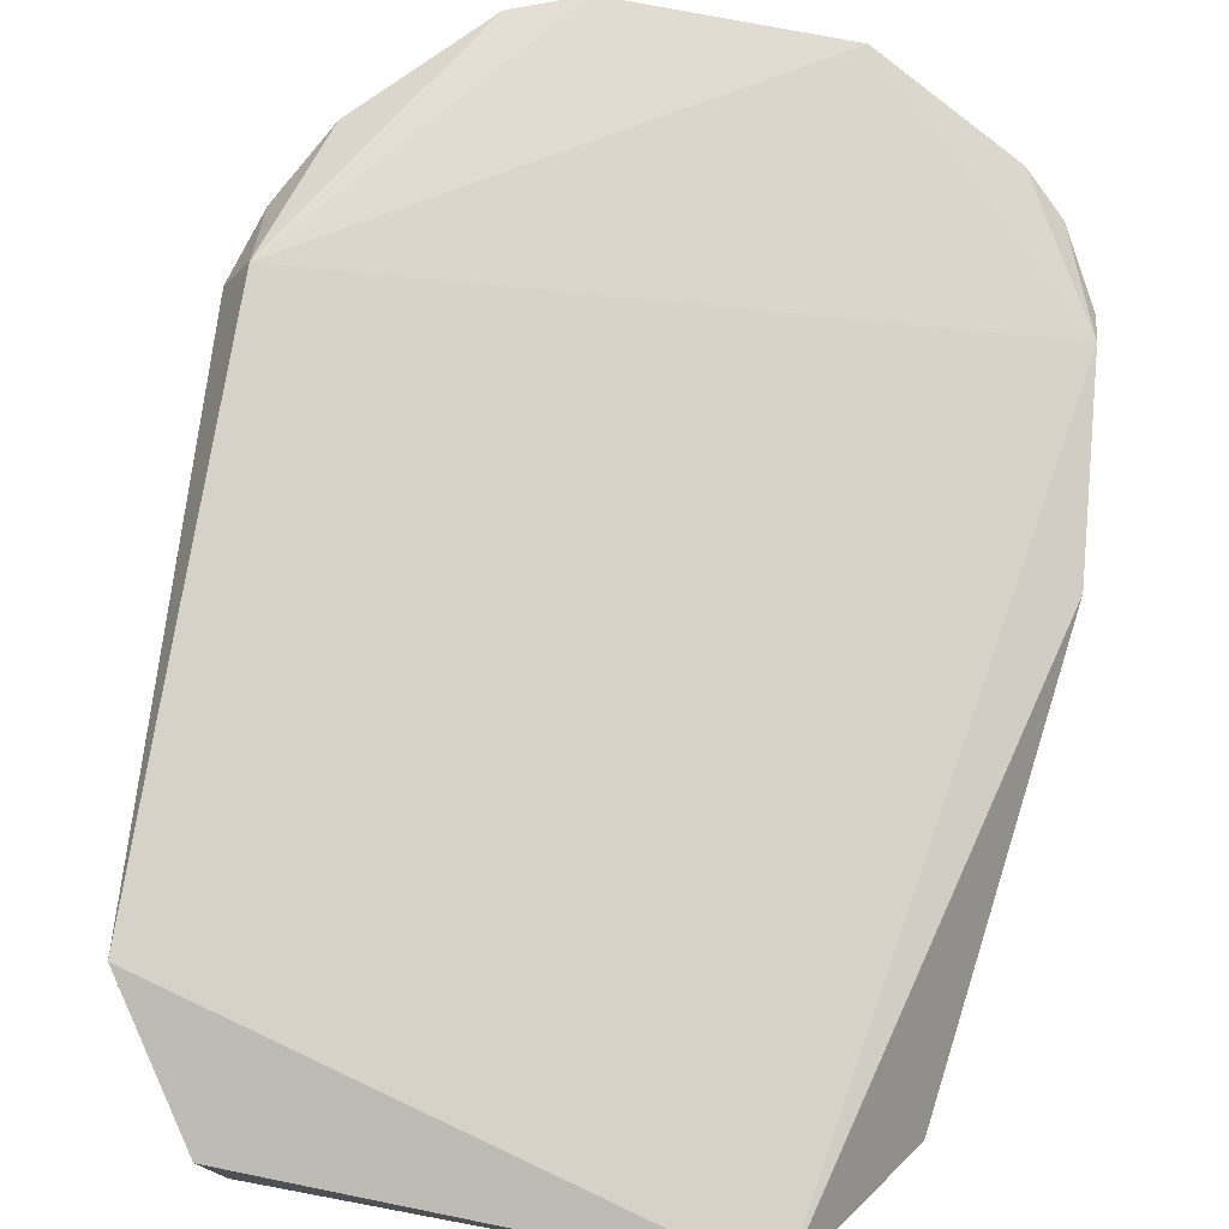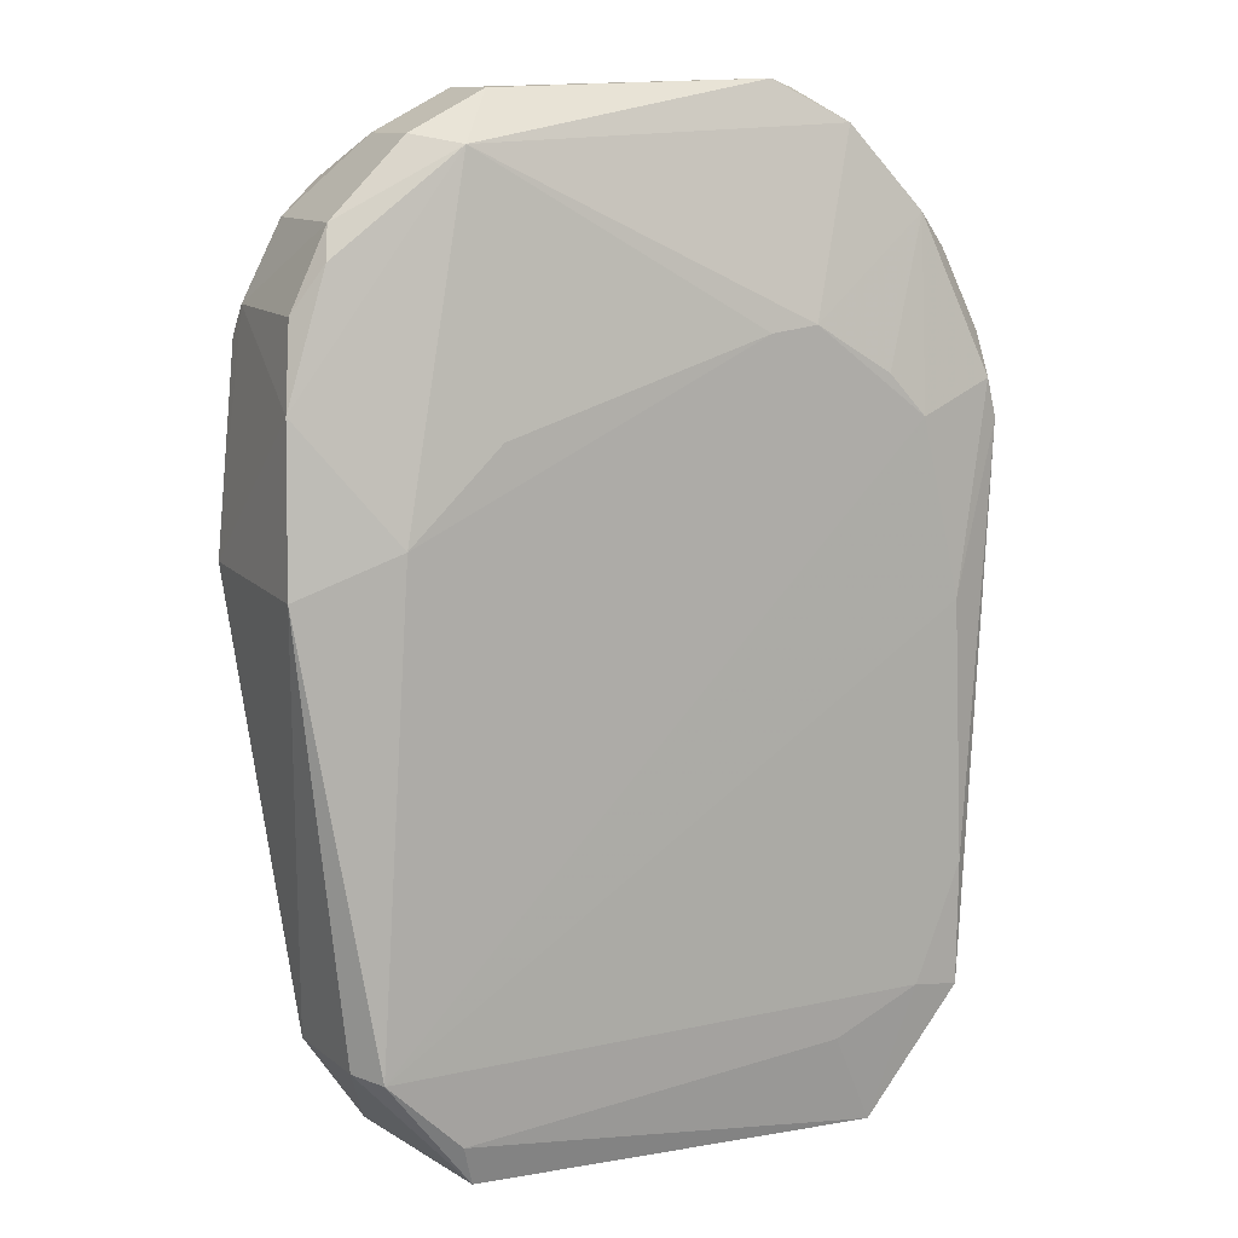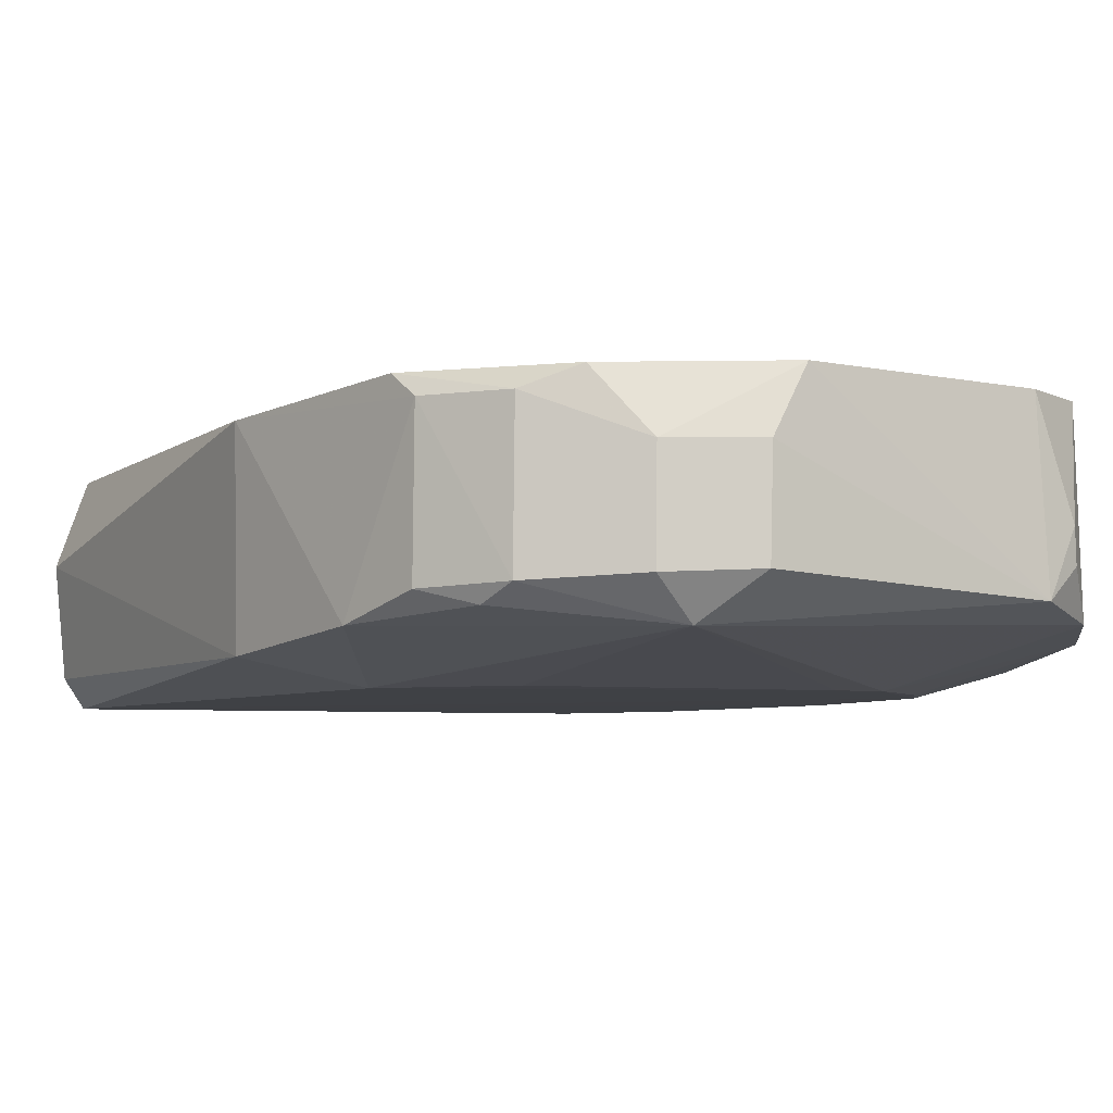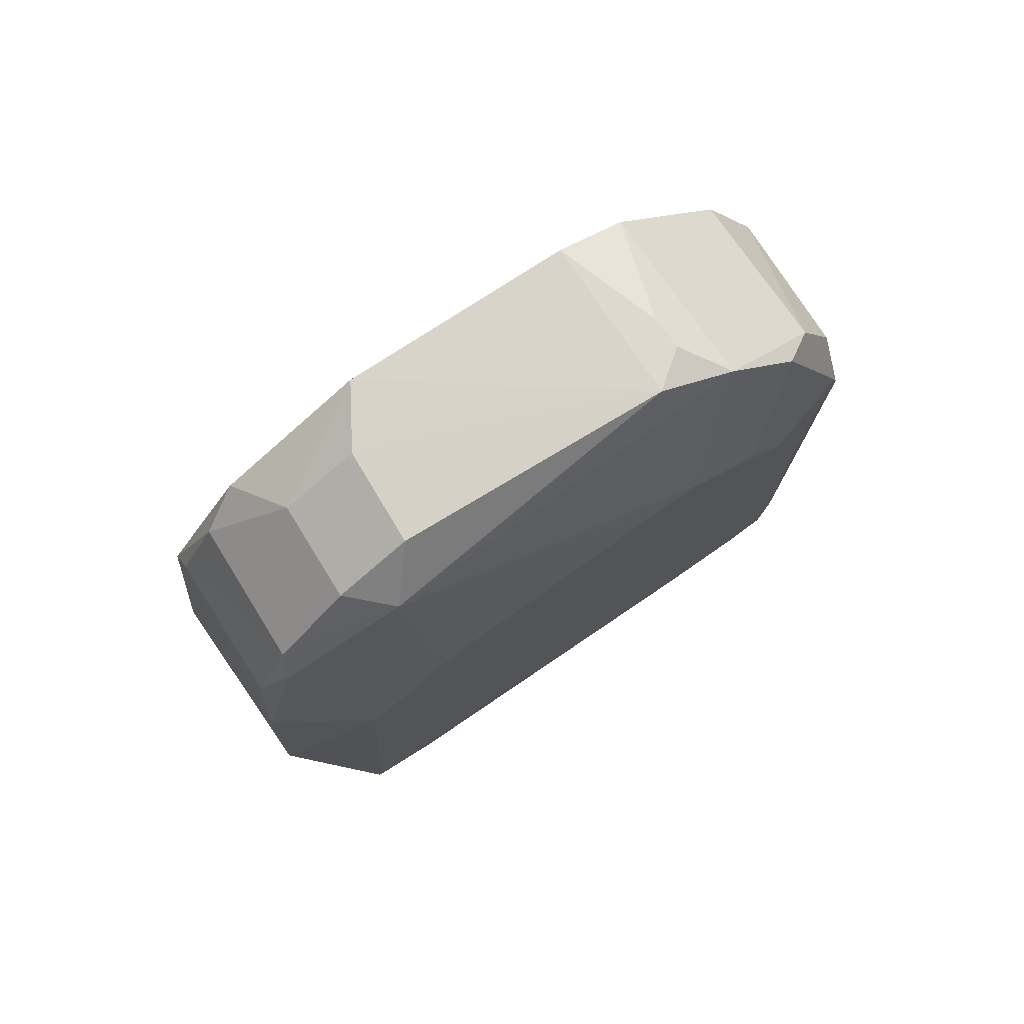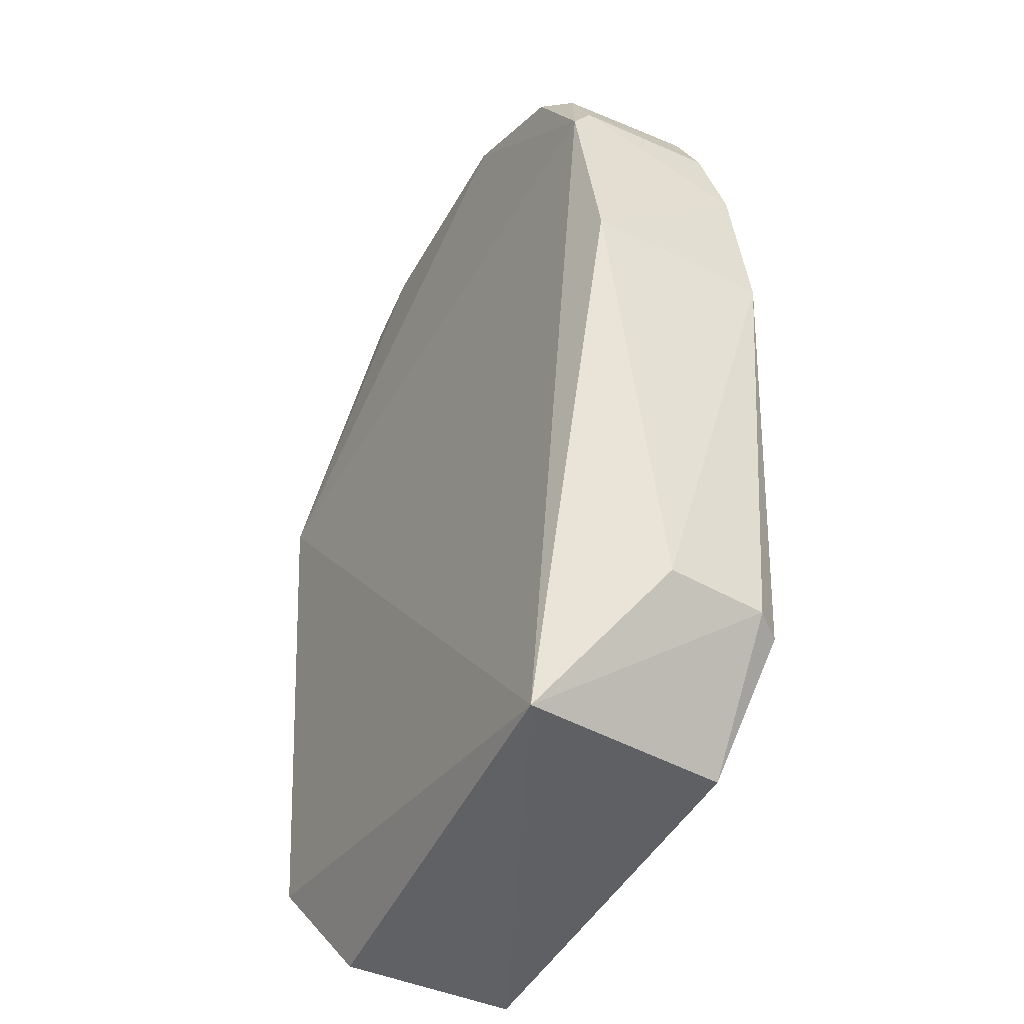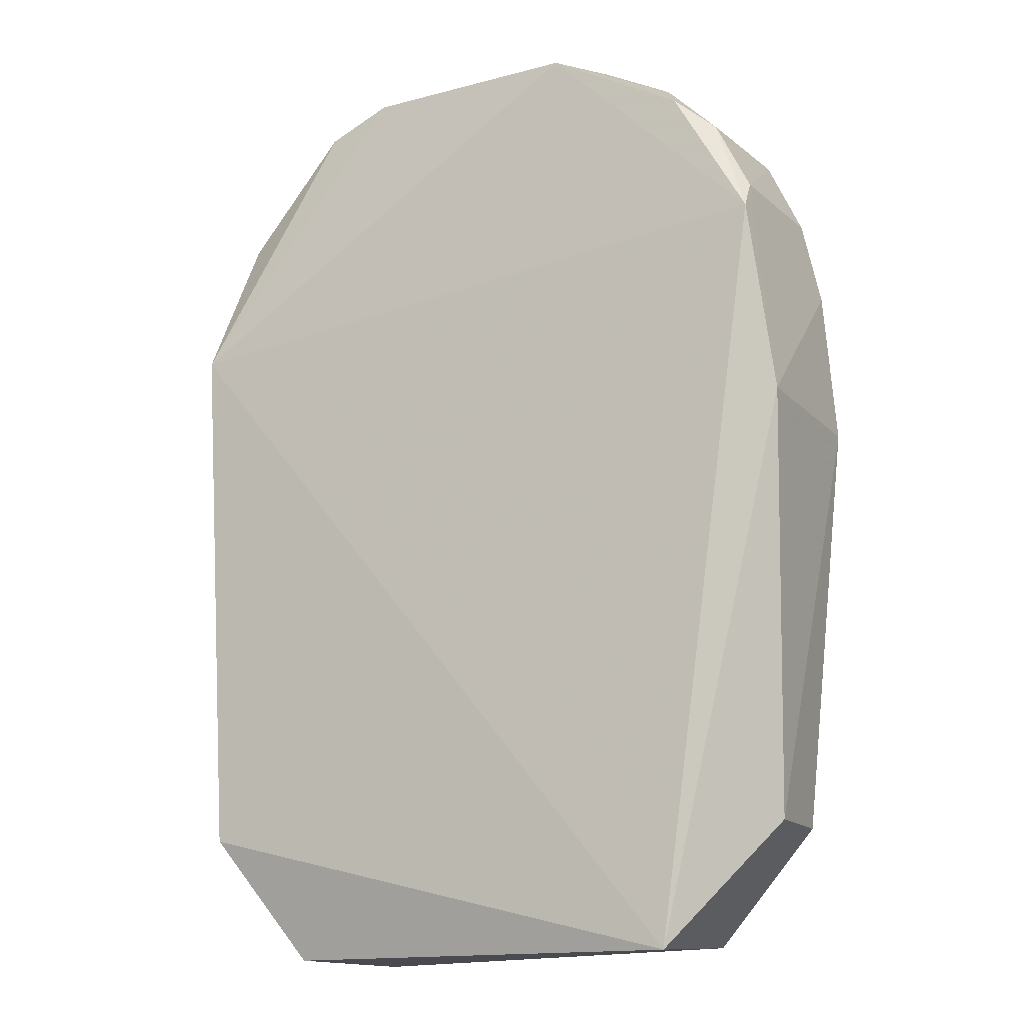
<metadata>
{"format":"obj","ext":"obj","renderer":"f3d","projection":"perspective","resolution":1024,"background":"white","views":[{"elev":76.0,"azim":11.5,"up":"+Z"},{"elev":12.1,"azim":155.3,"up":"+Y"},{"elev":-5.5,"azim":145.5,"up":"+Z"},{"elev":78.2,"azim":146.9,"up":"+Y"},{"elev":-45.5,"azim":62.3,"up":"+Y"},{"elev":-14.4,"azim":29.2,"up":"+Y"}]}
</metadata>
<code>
v 0.03392 0.1361 0.0253
v 0.04054 0.05632 0.01565
v 0.04339 0.1167 0.006373
v -0.01982 0.1327 0.006347
v -0.02478 0.05617 0.02676
v -0.01486 0.04263 0.004476
v 0.02316 0.1444 0.009804
v 0.04472 0.101 0.02423
v -0.02671 0.1136 0.02902
v 0.03716 0.0558 0.002058
v -0.02791 0.1128 0.005176
v 0.03107 0.04264 0.02591
v 0.03839 0.133 0.008968
v 0.02671 0.1396 0.005719
v 0.04418 0.1005 0.004735
v -0.004522 0.1439 0.0257
v -0.02392 0.05601 0.003162
v -0.02754 0.1208 0.02311
v -0.01529 0.04265 0.02284
v 0.04227 0.1218 0.02561
v 0.03944 0.05635 0.004854
v 0.02803 0.04381 0.003957
v 0.0308 0.1405 0.009449
v -0.004609 0.1451 0.008571
v -0.006524 0.1229 0.002354
v 0.03911 0.1297 0.007349
v 0.03399 0.1048 0.002248
v 0.01913 0.1441 0.02573
v -0.02954 0.1131 0.02307
v 0.02931 0.04816 0.002693
v -0.0275 0.1211 0.008389
v -0.01162 0.1409 0.02567
v 0.03805 0.1327 0.02336
v 0.04199 0.1249 0.02346
v -0.01827 0.1137 0.002371
v -0.01231 0.1411 0.007221
v 0.04217 0.125 0.008737
v 0.02472 0.1138 0.002376
v 0.02281 0.1443 0.01956
v -0.01914 0.05674 0.002796
v -0.02364 0.1291 0.008708
v -0.02675 0.1168 0.004827
v -0.008208 0.1443 0.01491
v -0.02309 0.1288 0.02499
v 0.03055 0.1403 0.0194
v -0.01442 0.118 0.00244
v -0.001759 0.1223 0.002339
v -0.02239 0.09574 0.002456
v -0.01027 0.05236 0.002971
v -0.008446 0.1442 0.01161
v -0.02374 0.06905 0.002728
f 12 2 8
f 12 9 5
f 15 8 2
f 15 3 8
f 17 6 5
f 19 12 5
f 19 5 6
f 19 6 12
f 20 12 8
f 20 9 12
f 21 2 12
f 21 15 2
f 21 10 15
f 22 12 6
f 22 21 12
f 22 10 21
f 23 14 7
f 23 13 14
f 24 7 14
f 26 14 13
f 26 3 14
f 27 14 3
f 27 3 15
f 27 15 10
f 28 16 9
f 28 24 16
f 28 20 1
f 28 9 20
f 29 17 5
f 29 11 17
f 29 5 9
f 29 9 18
f 30 22 6
f 30 10 22
f 31 29 18
f 31 11 29
f 32 9 16
f 33 1 20
f 33 13 23
f 34 20 8
f 34 8 3
f 34 33 20
f 34 13 33
f 35 25 10
f 36 24 14
f 36 14 25
f 36 25 4
f 37 26 13
f 37 3 26
f 37 34 3
f 37 13 34
f 38 14 27
f 39 7 24
f 39 24 28
f 39 23 7
f 40 10 30
f 40 6 17
f 41 31 18
f 41 36 4
f 41 32 36
f 42 11 31
f 42 4 35
f 42 41 4
f 42 31 41
f 43 32 16
f 43 16 24
f 43 36 32
f 44 18 9
f 44 9 32
f 44 41 18
f 44 32 41
f 45 33 23
f 45 1 33
f 45 23 39
f 45 39 28
f 45 28 1
f 46 35 4
f 46 4 25
f 46 25 35
f 47 38 27
f 47 25 14
f 47 14 38
f 47 27 10
f 47 10 25
f 48 35 10
f 48 42 35
f 48 11 42
f 49 40 30
f 49 30 6
f 49 6 40
f 50 43 24
f 50 24 36
f 50 36 43
f 51 40 17
f 51 17 11
f 51 11 48
f 51 48 10
f 51 10 40

</code>
